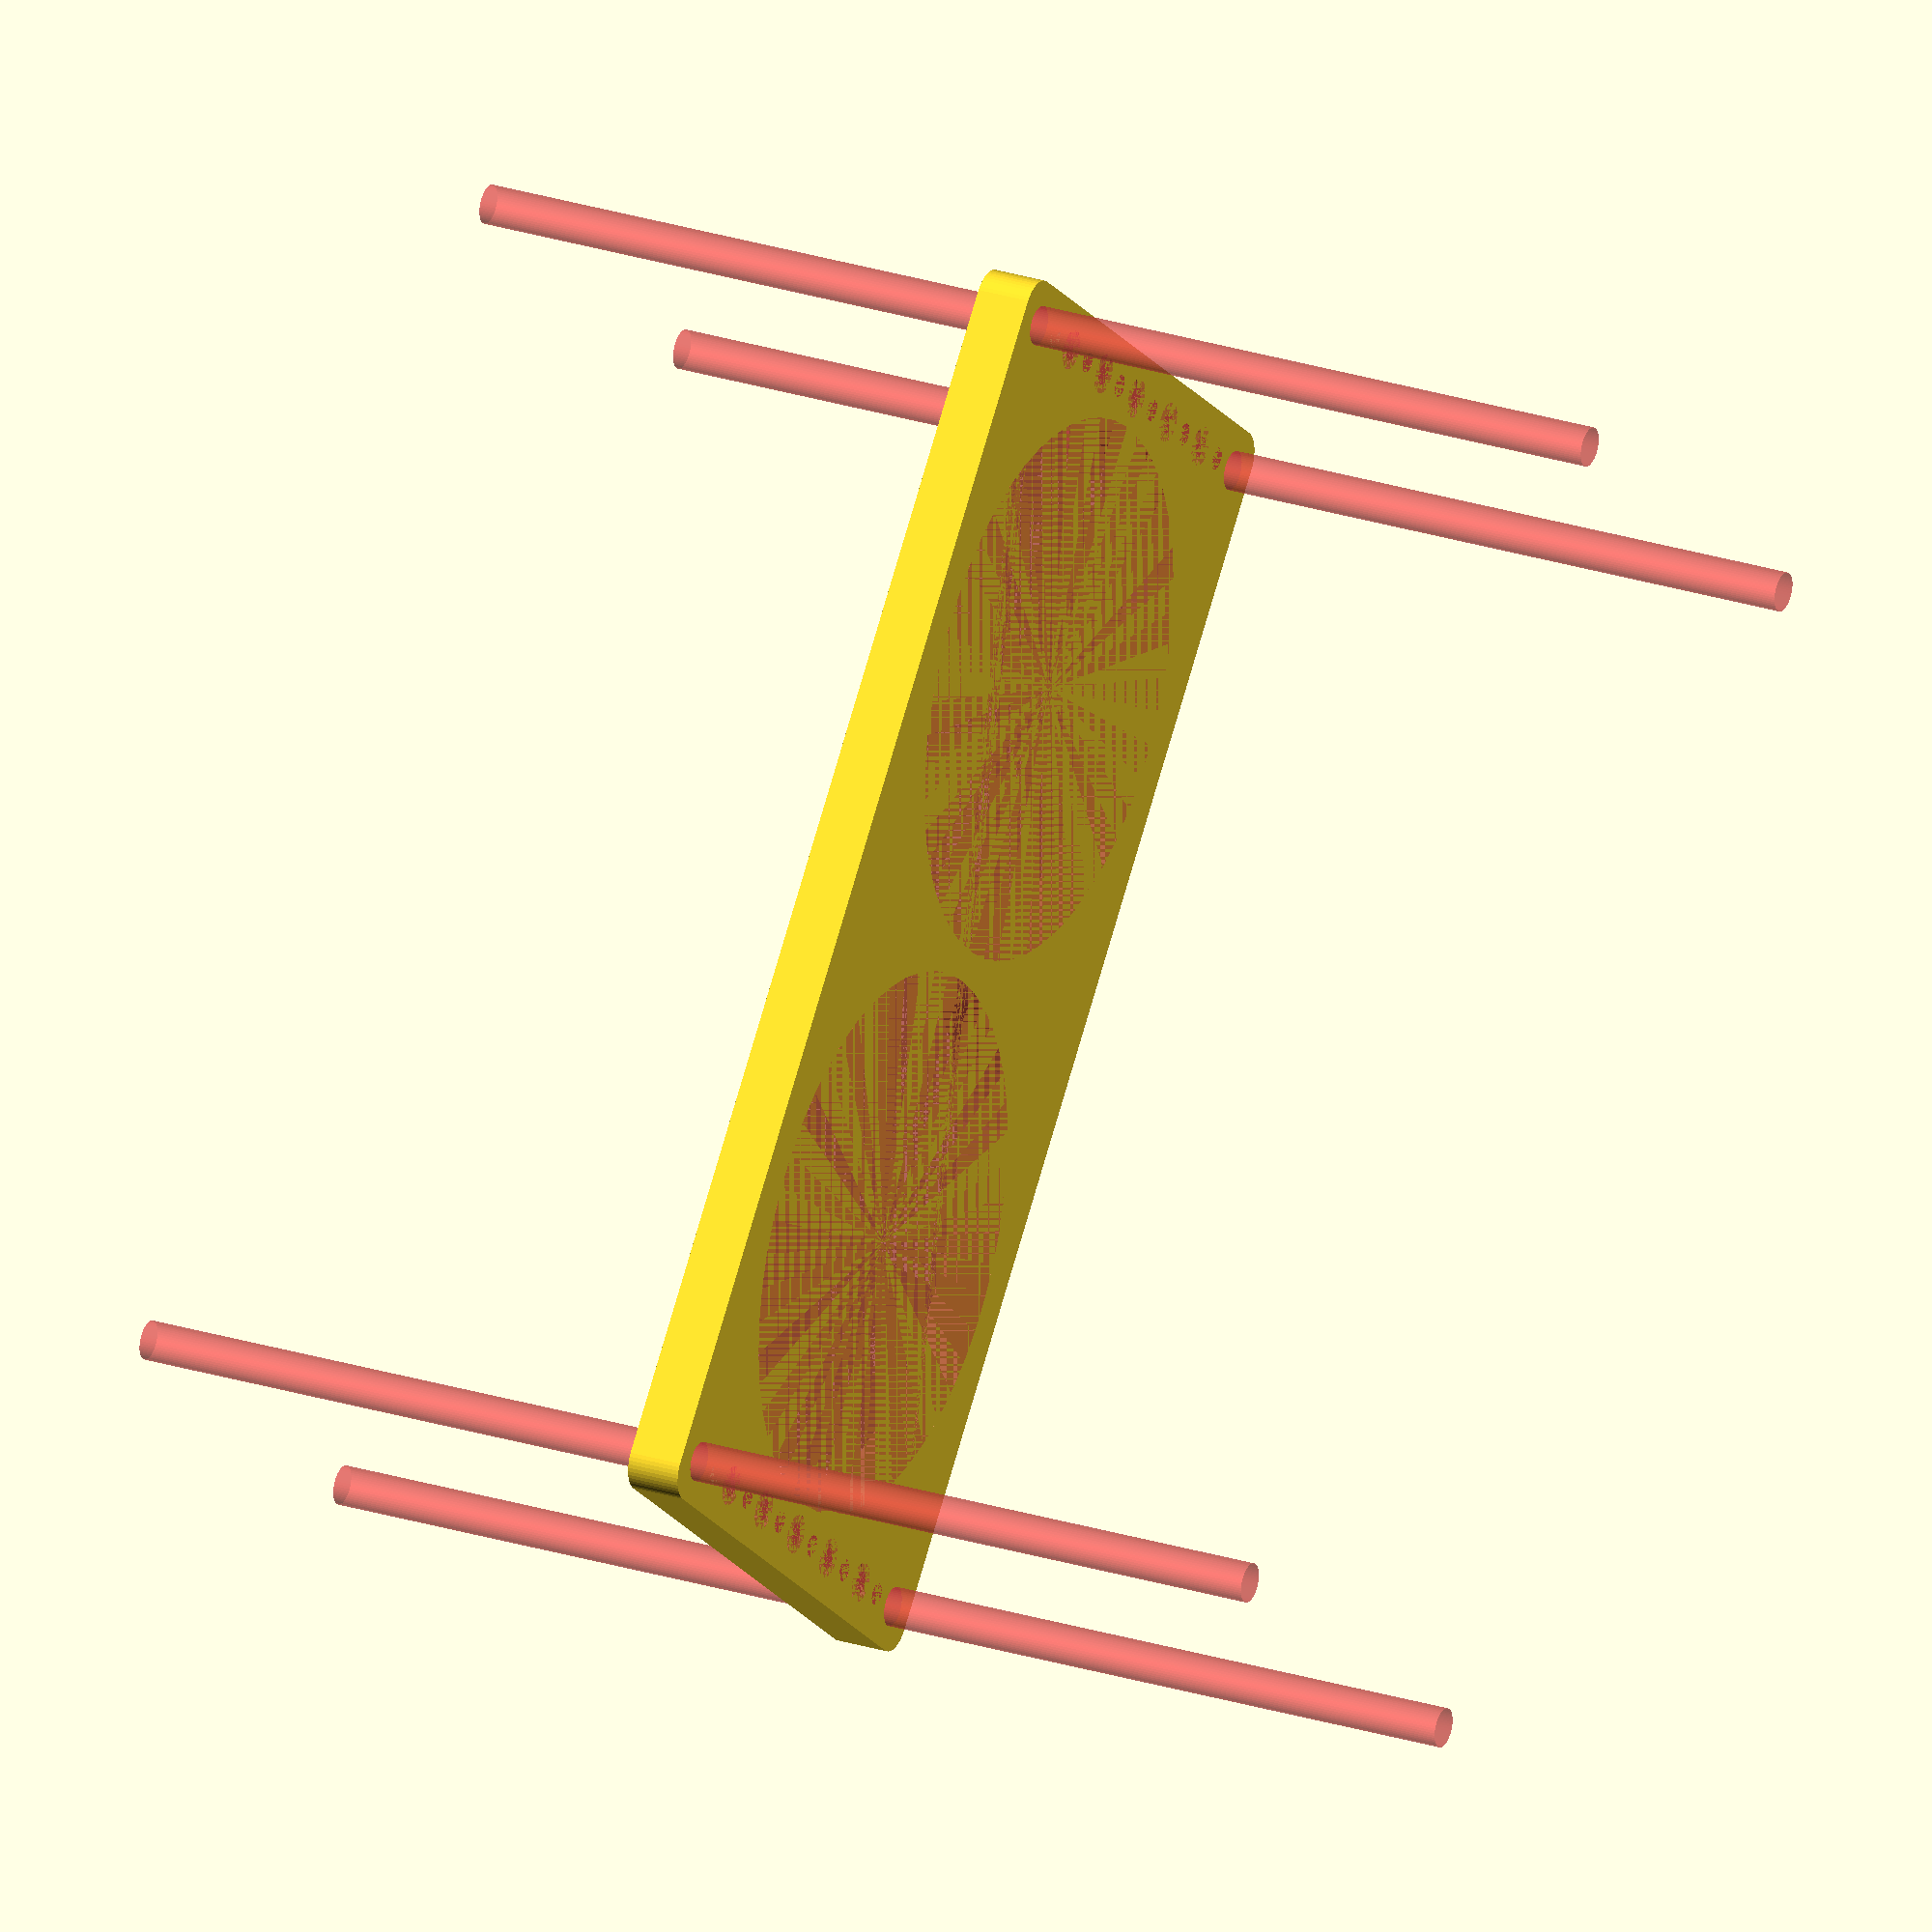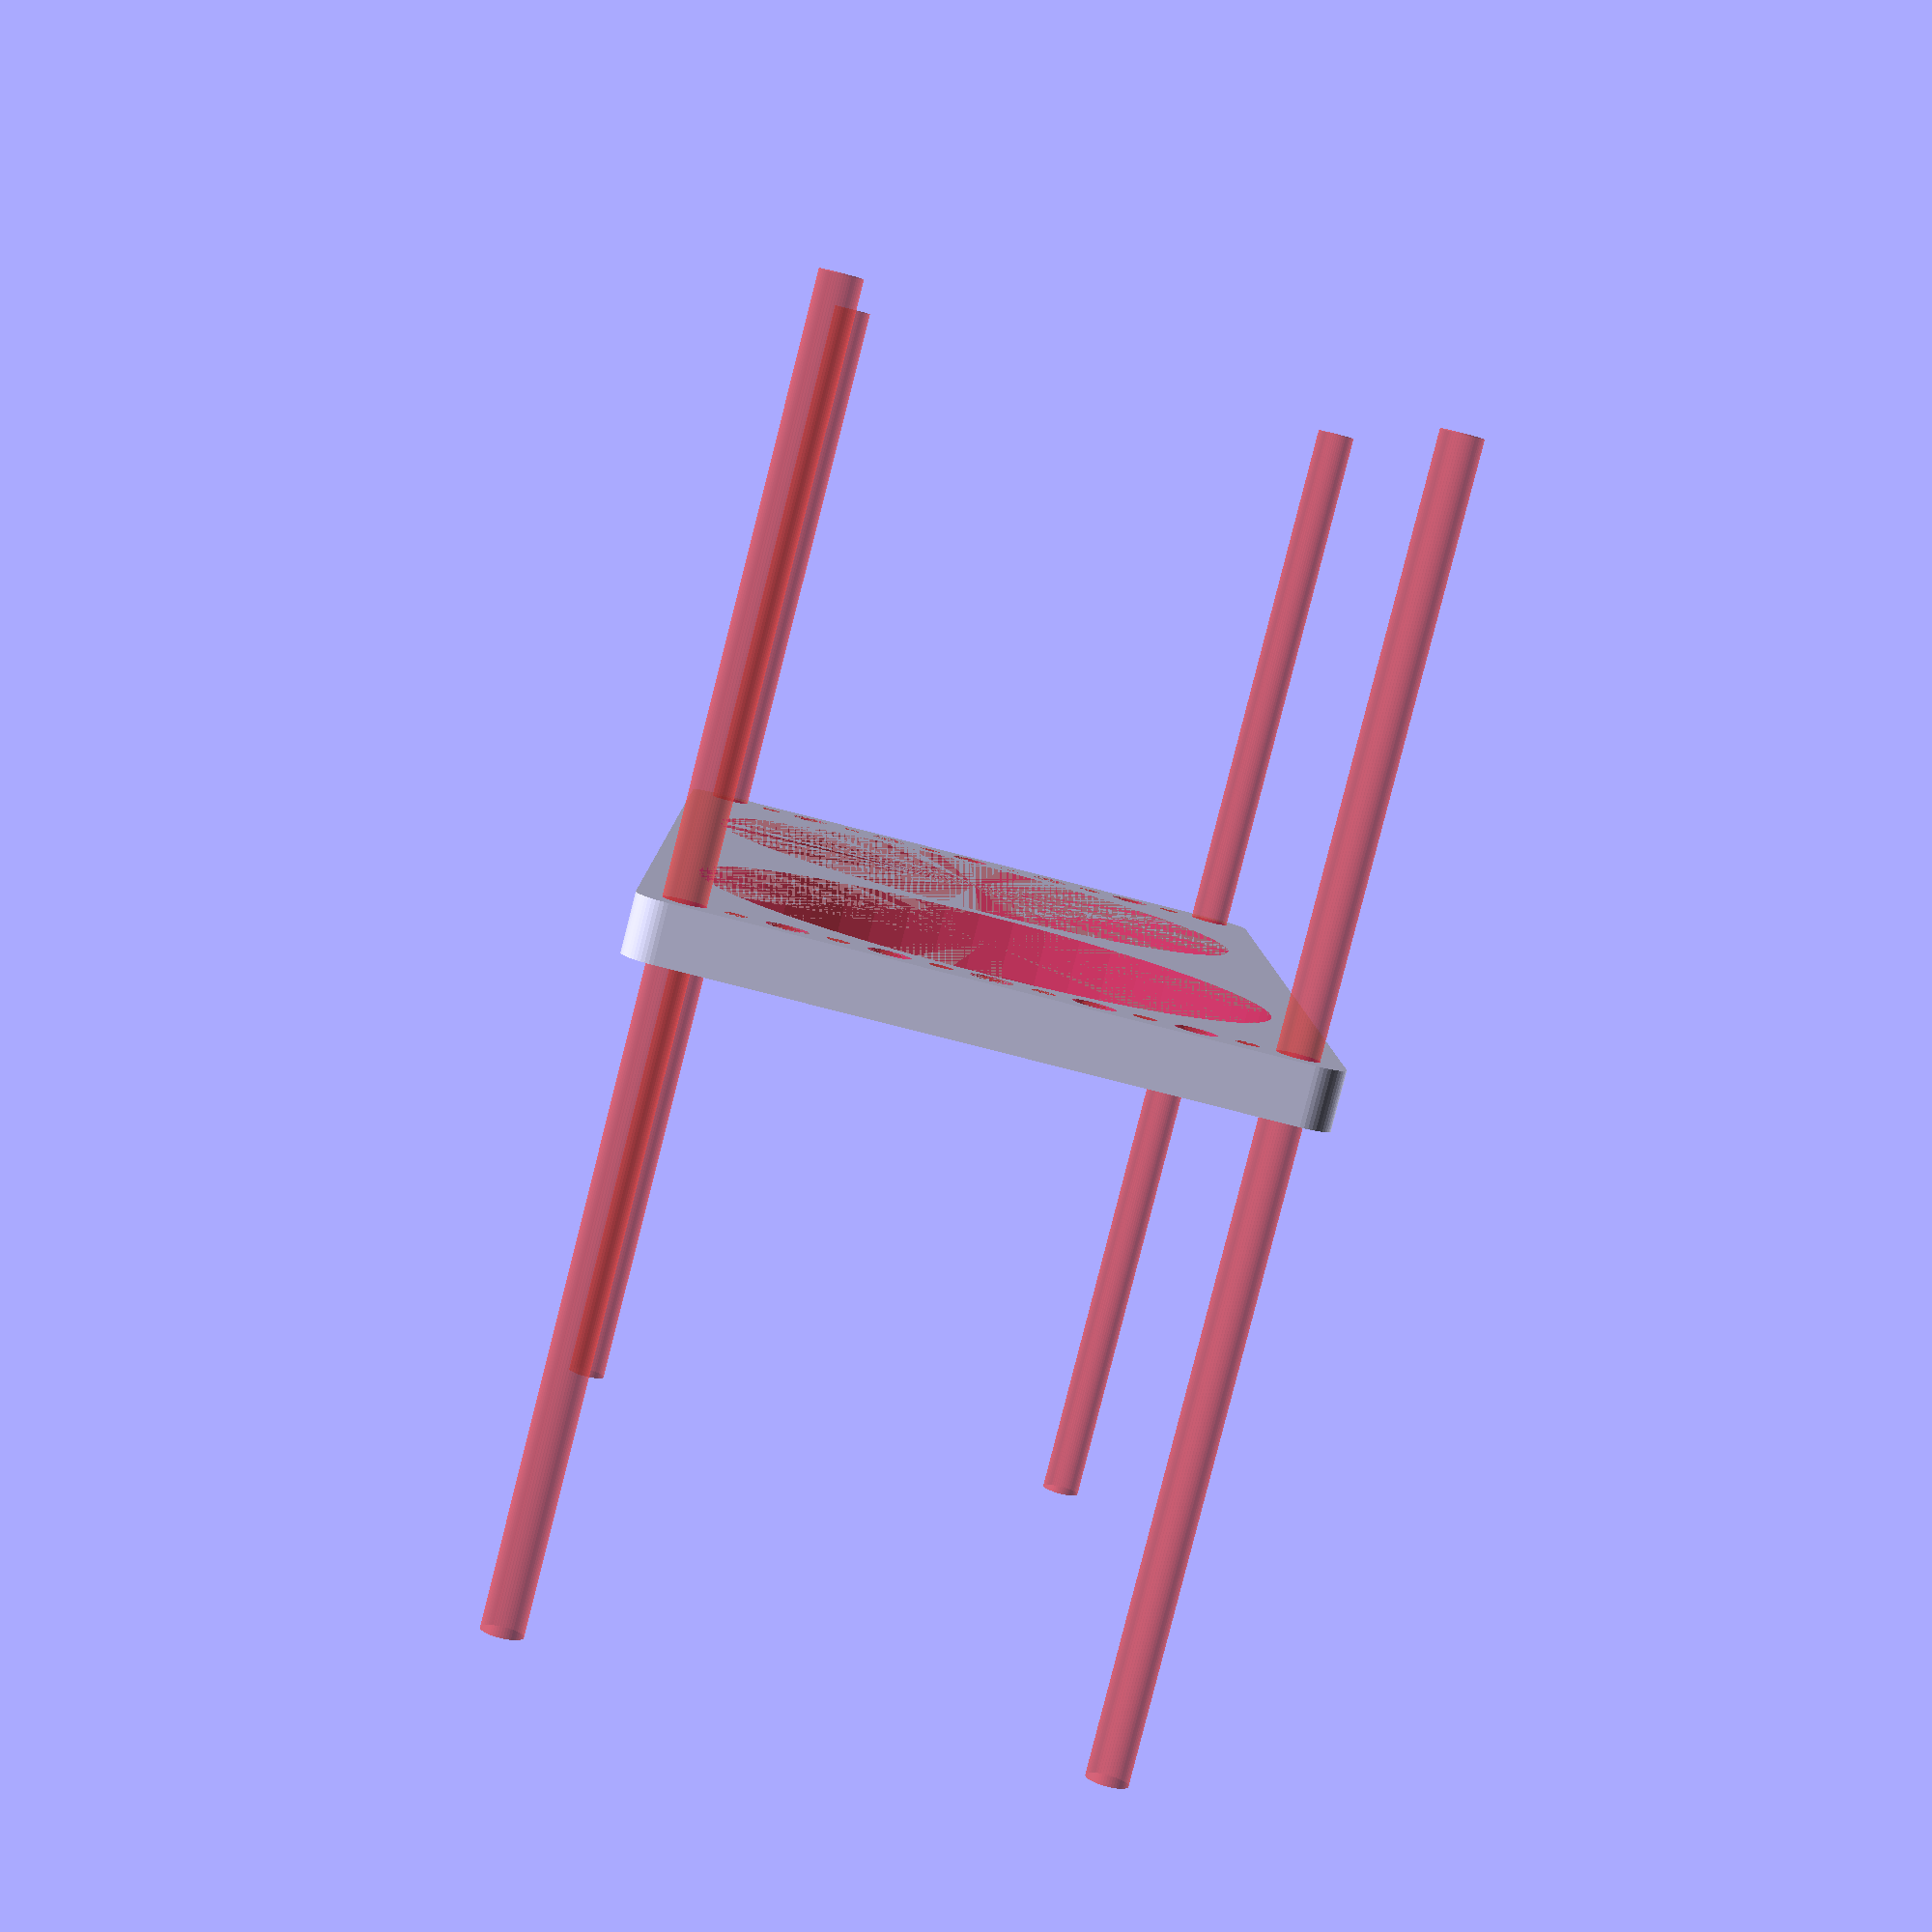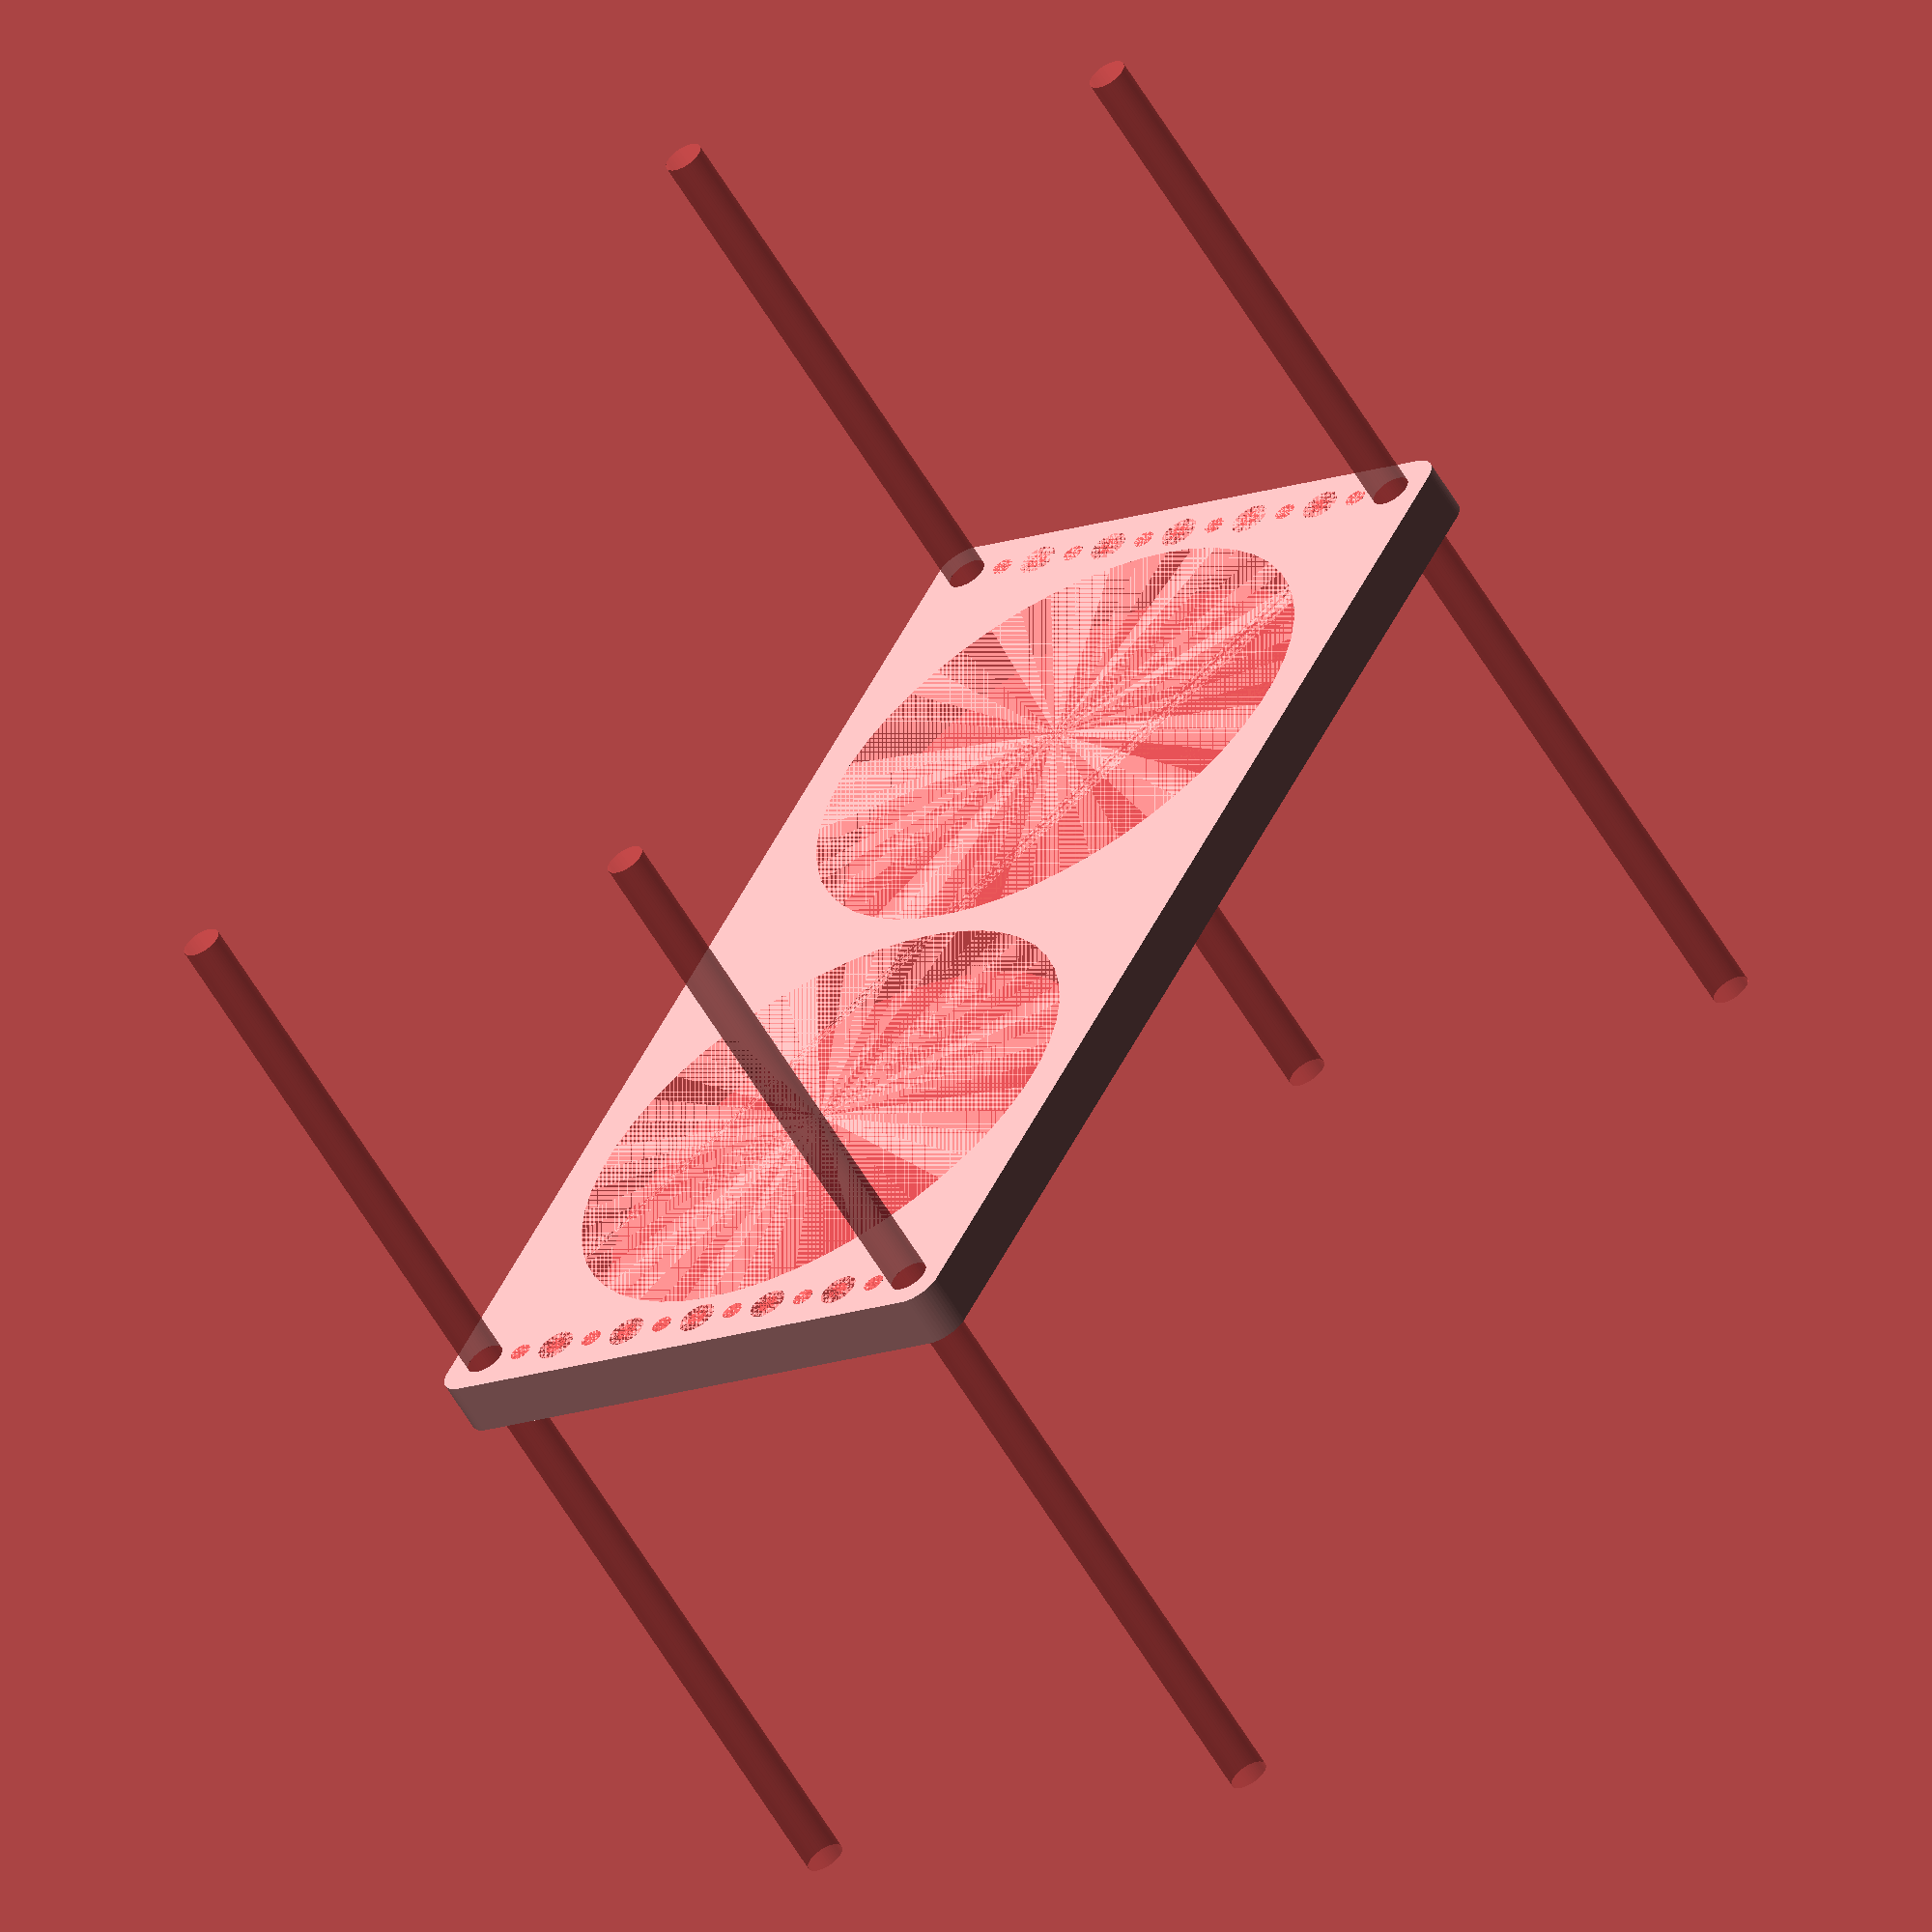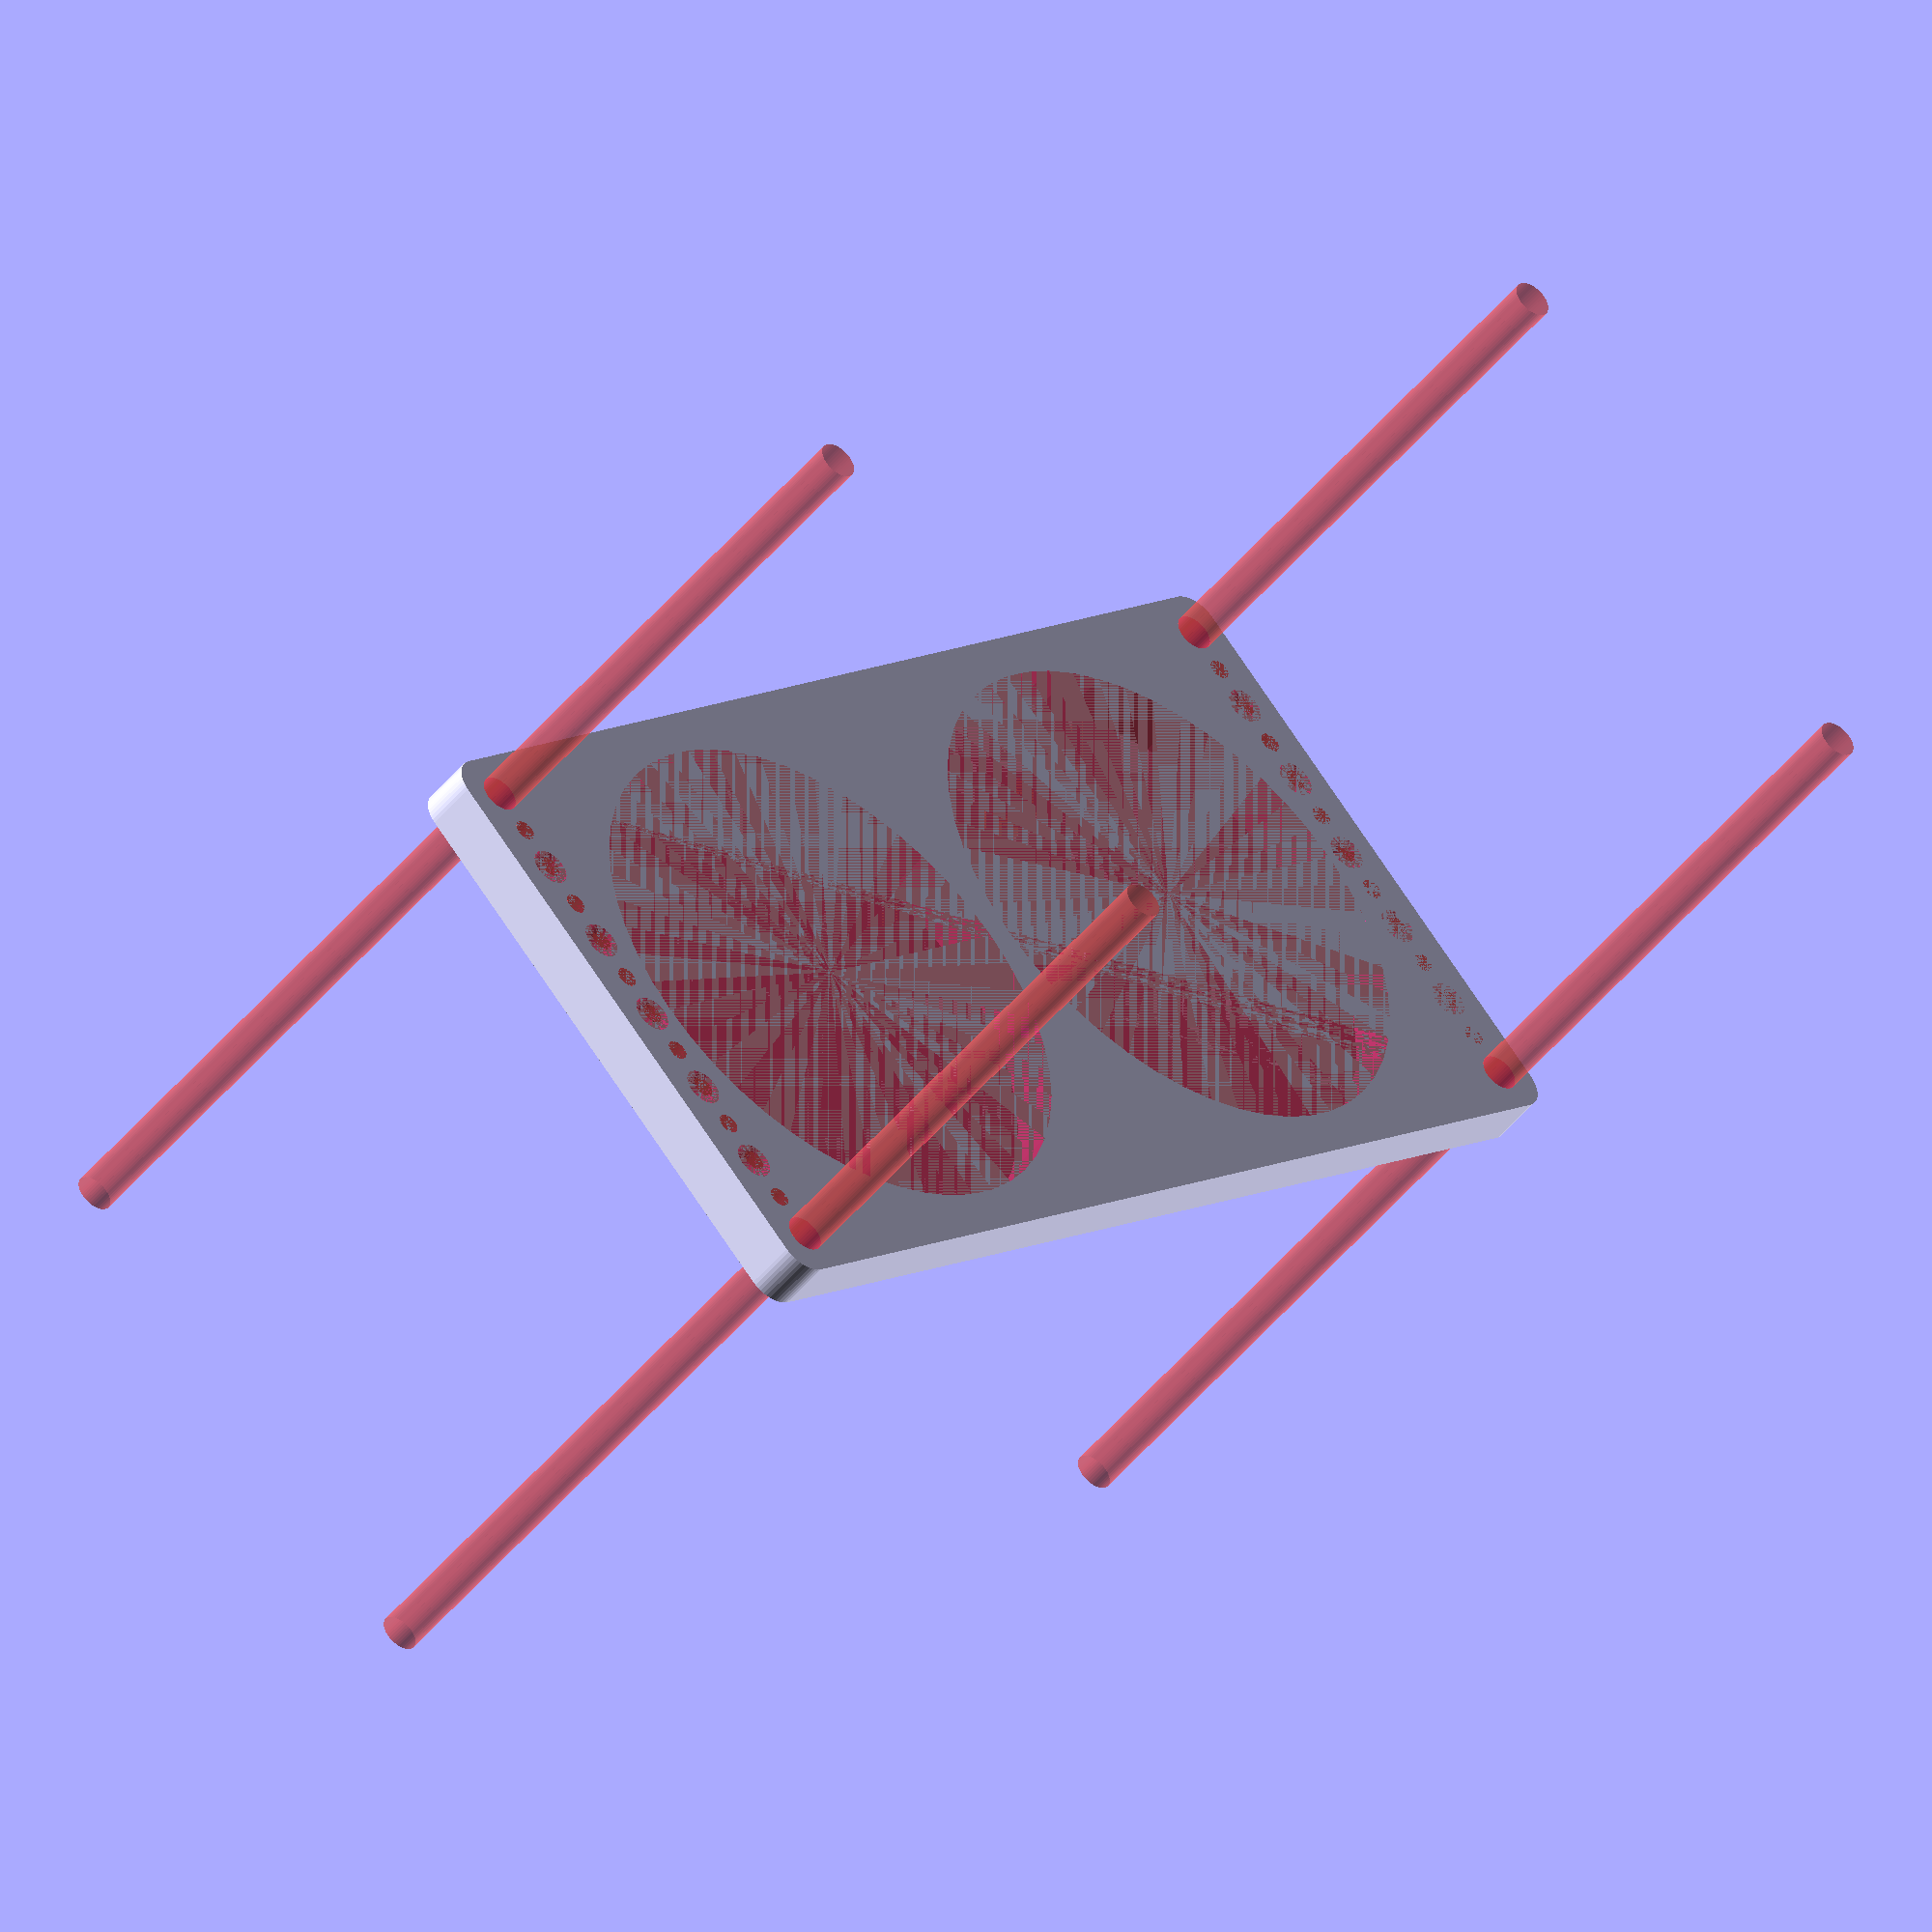
<openscad>
$fn = 50;


difference() {
	union() {
		hull() {
			translate(v = [-99.5000000000, 47.0000000000, 0]) {
				cylinder(h = 9, r = 5);
			}
			translate(v = [99.5000000000, 47.0000000000, 0]) {
				cylinder(h = 9, r = 5);
			}
			translate(v = [-99.5000000000, -47.0000000000, 0]) {
				cylinder(h = 9, r = 5);
			}
			translate(v = [99.5000000000, -47.0000000000, 0]) {
				cylinder(h = 9, r = 5);
			}
		}
	}
	union() {
		#translate(v = [-97.5000000000, -45.0000000000, 0]) {
			cylinder(h = 9, r = 3.2500000000);
		}
		#translate(v = [-97.5000000000, -30.0000000000, 0]) {
			cylinder(h = 9, r = 3.2500000000);
		}
		#translate(v = [-97.5000000000, -15.0000000000, 0]) {
			cylinder(h = 9, r = 3.2500000000);
		}
		#translate(v = [-97.5000000000, 0.0000000000, 0]) {
			cylinder(h = 9, r = 3.2500000000);
		}
		#translate(v = [-97.5000000000, 15.0000000000, 0]) {
			cylinder(h = 9, r = 3.2500000000);
		}
		#translate(v = [-97.5000000000, 30.0000000000, 0]) {
			cylinder(h = 9, r = 3.2500000000);
		}
		#translate(v = [-97.5000000000, 45.0000000000, 0]) {
			cylinder(h = 9, r = 3.2500000000);
		}
		#translate(v = [97.5000000000, -45.0000000000, 0]) {
			cylinder(h = 9, r = 3.2500000000);
		}
		#translate(v = [97.5000000000, -30.0000000000, 0]) {
			cylinder(h = 9, r = 3.2500000000);
		}
		#translate(v = [97.5000000000, -15.0000000000, 0]) {
			cylinder(h = 9, r = 3.2500000000);
		}
		#translate(v = [97.5000000000, 0.0000000000, 0]) {
			cylinder(h = 9, r = 3.2500000000);
		}
		#translate(v = [97.5000000000, 15.0000000000, 0]) {
			cylinder(h = 9, r = 3.2500000000);
		}
		#translate(v = [97.5000000000, 30.0000000000, 0]) {
			cylinder(h = 9, r = 3.2500000000);
		}
		#translate(v = [97.5000000000, 45.0000000000, 0]) {
			cylinder(h = 9, r = 3.2500000000);
		}
		#translate(v = [-97.5000000000, -45.0000000000, -100.0000000000]) {
			cylinder(h = 200, r = 3.2500000000);
		}
		#translate(v = [-97.5000000000, 45.0000000000, -100.0000000000]) {
			cylinder(h = 200, r = 3.2500000000);
		}
		#translate(v = [97.5000000000, -45.0000000000, -100.0000000000]) {
			cylinder(h = 200, r = 3.2500000000);
		}
		#translate(v = [97.5000000000, 45.0000000000, -100.0000000000]) {
			cylinder(h = 200, r = 3.2500000000);
		}
		#translate(v = [-97.5000000000, -45.0000000000, 0]) {
			cylinder(h = 9, r = 1.8000000000);
		}
		#translate(v = [-97.5000000000, -37.5000000000, 0]) {
			cylinder(h = 9, r = 1.8000000000);
		}
		#translate(v = [-97.5000000000, -30.0000000000, 0]) {
			cylinder(h = 9, r = 1.8000000000);
		}
		#translate(v = [-97.5000000000, -22.5000000000, 0]) {
			cylinder(h = 9, r = 1.8000000000);
		}
		#translate(v = [-97.5000000000, -15.0000000000, 0]) {
			cylinder(h = 9, r = 1.8000000000);
		}
		#translate(v = [-97.5000000000, -7.5000000000, 0]) {
			cylinder(h = 9, r = 1.8000000000);
		}
		#translate(v = [-97.5000000000, 0.0000000000, 0]) {
			cylinder(h = 9, r = 1.8000000000);
		}
		#translate(v = [-97.5000000000, 7.5000000000, 0]) {
			cylinder(h = 9, r = 1.8000000000);
		}
		#translate(v = [-97.5000000000, 15.0000000000, 0]) {
			cylinder(h = 9, r = 1.8000000000);
		}
		#translate(v = [-97.5000000000, 22.5000000000, 0]) {
			cylinder(h = 9, r = 1.8000000000);
		}
		#translate(v = [-97.5000000000, 30.0000000000, 0]) {
			cylinder(h = 9, r = 1.8000000000);
		}
		#translate(v = [-97.5000000000, 37.5000000000, 0]) {
			cylinder(h = 9, r = 1.8000000000);
		}
		#translate(v = [-97.5000000000, 45.0000000000, 0]) {
			cylinder(h = 9, r = 1.8000000000);
		}
		#translate(v = [97.5000000000, -45.0000000000, 0]) {
			cylinder(h = 9, r = 1.8000000000);
		}
		#translate(v = [97.5000000000, -37.5000000000, 0]) {
			cylinder(h = 9, r = 1.8000000000);
		}
		#translate(v = [97.5000000000, -30.0000000000, 0]) {
			cylinder(h = 9, r = 1.8000000000);
		}
		#translate(v = [97.5000000000, -22.5000000000, 0]) {
			cylinder(h = 9, r = 1.8000000000);
		}
		#translate(v = [97.5000000000, -15.0000000000, 0]) {
			cylinder(h = 9, r = 1.8000000000);
		}
		#translate(v = [97.5000000000, -7.5000000000, 0]) {
			cylinder(h = 9, r = 1.8000000000);
		}
		#translate(v = [97.5000000000, 0.0000000000, 0]) {
			cylinder(h = 9, r = 1.8000000000);
		}
		#translate(v = [97.5000000000, 7.5000000000, 0]) {
			cylinder(h = 9, r = 1.8000000000);
		}
		#translate(v = [97.5000000000, 15.0000000000, 0]) {
			cylinder(h = 9, r = 1.8000000000);
		}
		#translate(v = [97.5000000000, 22.5000000000, 0]) {
			cylinder(h = 9, r = 1.8000000000);
		}
		#translate(v = [97.5000000000, 30.0000000000, 0]) {
			cylinder(h = 9, r = 1.8000000000);
		}
		#translate(v = [97.5000000000, 37.5000000000, 0]) {
			cylinder(h = 9, r = 1.8000000000);
		}
		#translate(v = [97.5000000000, 45.0000000000, 0]) {
			cylinder(h = 9, r = 1.8000000000);
		}
		#translate(v = [-97.5000000000, -45.0000000000, 0]) {
			cylinder(h = 9, r = 1.8000000000);
		}
		#translate(v = [-97.5000000000, -37.5000000000, 0]) {
			cylinder(h = 9, r = 1.8000000000);
		}
		#translate(v = [-97.5000000000, -30.0000000000, 0]) {
			cylinder(h = 9, r = 1.8000000000);
		}
		#translate(v = [-97.5000000000, -22.5000000000, 0]) {
			cylinder(h = 9, r = 1.8000000000);
		}
		#translate(v = [-97.5000000000, -15.0000000000, 0]) {
			cylinder(h = 9, r = 1.8000000000);
		}
		#translate(v = [-97.5000000000, -7.5000000000, 0]) {
			cylinder(h = 9, r = 1.8000000000);
		}
		#translate(v = [-97.5000000000, 0.0000000000, 0]) {
			cylinder(h = 9, r = 1.8000000000);
		}
		#translate(v = [-97.5000000000, 7.5000000000, 0]) {
			cylinder(h = 9, r = 1.8000000000);
		}
		#translate(v = [-97.5000000000, 15.0000000000, 0]) {
			cylinder(h = 9, r = 1.8000000000);
		}
		#translate(v = [-97.5000000000, 22.5000000000, 0]) {
			cylinder(h = 9, r = 1.8000000000);
		}
		#translate(v = [-97.5000000000, 30.0000000000, 0]) {
			cylinder(h = 9, r = 1.8000000000);
		}
		#translate(v = [-97.5000000000, 37.5000000000, 0]) {
			cylinder(h = 9, r = 1.8000000000);
		}
		#translate(v = [-97.5000000000, 45.0000000000, 0]) {
			cylinder(h = 9, r = 1.8000000000);
		}
		#translate(v = [97.5000000000, -45.0000000000, 0]) {
			cylinder(h = 9, r = 1.8000000000);
		}
		#translate(v = [97.5000000000, -37.5000000000, 0]) {
			cylinder(h = 9, r = 1.8000000000);
		}
		#translate(v = [97.5000000000, -30.0000000000, 0]) {
			cylinder(h = 9, r = 1.8000000000);
		}
		#translate(v = [97.5000000000, -22.5000000000, 0]) {
			cylinder(h = 9, r = 1.8000000000);
		}
		#translate(v = [97.5000000000, -15.0000000000, 0]) {
			cylinder(h = 9, r = 1.8000000000);
		}
		#translate(v = [97.5000000000, -7.5000000000, 0]) {
			cylinder(h = 9, r = 1.8000000000);
		}
		#translate(v = [97.5000000000, 0.0000000000, 0]) {
			cylinder(h = 9, r = 1.8000000000);
		}
		#translate(v = [97.5000000000, 7.5000000000, 0]) {
			cylinder(h = 9, r = 1.8000000000);
		}
		#translate(v = [97.5000000000, 15.0000000000, 0]) {
			cylinder(h = 9, r = 1.8000000000);
		}
		#translate(v = [97.5000000000, 22.5000000000, 0]) {
			cylinder(h = 9, r = 1.8000000000);
		}
		#translate(v = [97.5000000000, 30.0000000000, 0]) {
			cylinder(h = 9, r = 1.8000000000);
		}
		#translate(v = [97.5000000000, 37.5000000000, 0]) {
			cylinder(h = 9, r = 1.8000000000);
		}
		#translate(v = [97.5000000000, 45.0000000000, 0]) {
			cylinder(h = 9, r = 1.8000000000);
		}
		#translate(v = [-97.5000000000, -45.0000000000, 0]) {
			cylinder(h = 9, r = 1.8000000000);
		}
		#translate(v = [-97.5000000000, -37.5000000000, 0]) {
			cylinder(h = 9, r = 1.8000000000);
		}
		#translate(v = [-97.5000000000, -30.0000000000, 0]) {
			cylinder(h = 9, r = 1.8000000000);
		}
		#translate(v = [-97.5000000000, -22.5000000000, 0]) {
			cylinder(h = 9, r = 1.8000000000);
		}
		#translate(v = [-97.5000000000, -15.0000000000, 0]) {
			cylinder(h = 9, r = 1.8000000000);
		}
		#translate(v = [-97.5000000000, -7.5000000000, 0]) {
			cylinder(h = 9, r = 1.8000000000);
		}
		#translate(v = [-97.5000000000, 0.0000000000, 0]) {
			cylinder(h = 9, r = 1.8000000000);
		}
		#translate(v = [-97.5000000000, 7.5000000000, 0]) {
			cylinder(h = 9, r = 1.8000000000);
		}
		#translate(v = [-97.5000000000, 15.0000000000, 0]) {
			cylinder(h = 9, r = 1.8000000000);
		}
		#translate(v = [-97.5000000000, 22.5000000000, 0]) {
			cylinder(h = 9, r = 1.8000000000);
		}
		#translate(v = [-97.5000000000, 30.0000000000, 0]) {
			cylinder(h = 9, r = 1.8000000000);
		}
		#translate(v = [-97.5000000000, 37.5000000000, 0]) {
			cylinder(h = 9, r = 1.8000000000);
		}
		#translate(v = [-97.5000000000, 45.0000000000, 0]) {
			cylinder(h = 9, r = 1.8000000000);
		}
		#translate(v = [97.5000000000, -45.0000000000, 0]) {
			cylinder(h = 9, r = 1.8000000000);
		}
		#translate(v = [97.5000000000, -37.5000000000, 0]) {
			cylinder(h = 9, r = 1.8000000000);
		}
		#translate(v = [97.5000000000, -30.0000000000, 0]) {
			cylinder(h = 9, r = 1.8000000000);
		}
		#translate(v = [97.5000000000, -22.5000000000, 0]) {
			cylinder(h = 9, r = 1.8000000000);
		}
		#translate(v = [97.5000000000, -15.0000000000, 0]) {
			cylinder(h = 9, r = 1.8000000000);
		}
		#translate(v = [97.5000000000, -7.5000000000, 0]) {
			cylinder(h = 9, r = 1.8000000000);
		}
		#translate(v = [97.5000000000, 0.0000000000, 0]) {
			cylinder(h = 9, r = 1.8000000000);
		}
		#translate(v = [97.5000000000, 7.5000000000, 0]) {
			cylinder(h = 9, r = 1.8000000000);
		}
		#translate(v = [97.5000000000, 15.0000000000, 0]) {
			cylinder(h = 9, r = 1.8000000000);
		}
		#translate(v = [97.5000000000, 22.5000000000, 0]) {
			cylinder(h = 9, r = 1.8000000000);
		}
		#translate(v = [97.5000000000, 30.0000000000, 0]) {
			cylinder(h = 9, r = 1.8000000000);
		}
		#translate(v = [97.5000000000, 37.5000000000, 0]) {
			cylinder(h = 9, r = 1.8000000000);
		}
		#translate(v = [97.5000000000, 45.0000000000, 0]) {
			cylinder(h = 9, r = 1.8000000000);
		}
		#translate(v = [-47.5000000000, 0, 0]) {
			cylinder(h = 9, r = 45.0000000000);
		}
		#translate(v = [47.5000000000, 0, 0]) {
			cylinder(h = 9, r = 45.0000000000);
		}
	}
}
</openscad>
<views>
elev=154.0 azim=231.0 roll=63.3 proj=o view=wireframe
elev=264.0 azim=269.1 roll=194.3 proj=p view=solid
elev=239.4 azim=297.7 roll=149.6 proj=o view=solid
elev=48.2 azim=136.4 roll=322.9 proj=o view=solid
</views>
